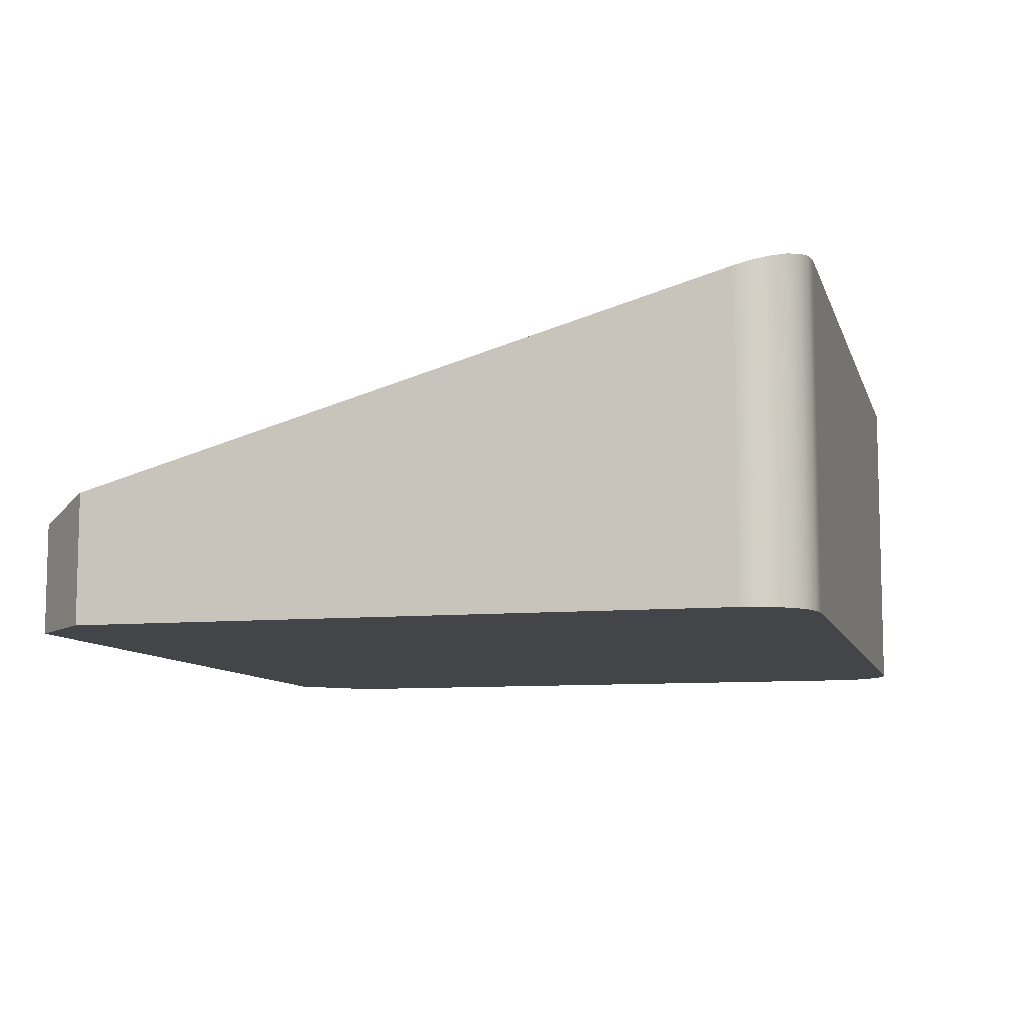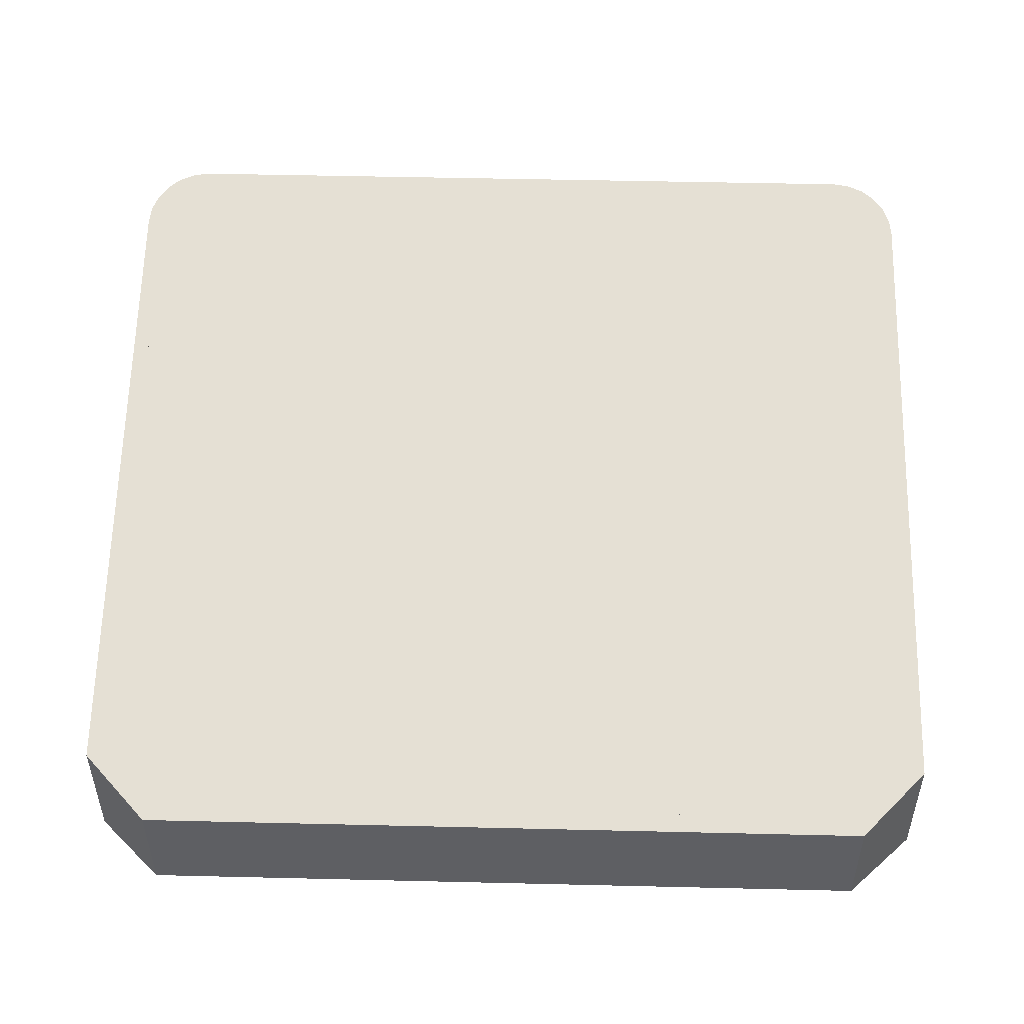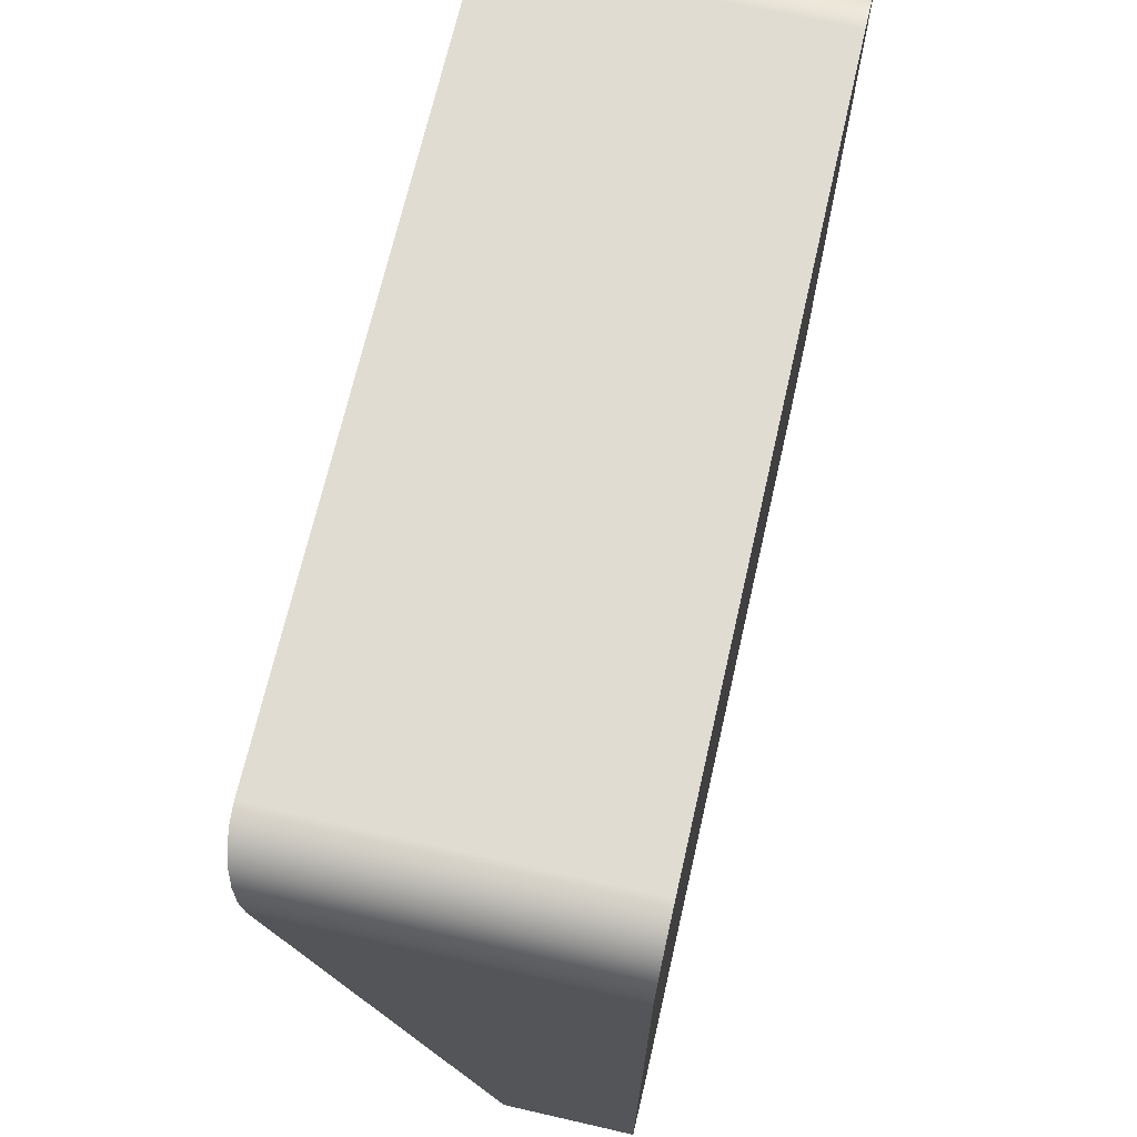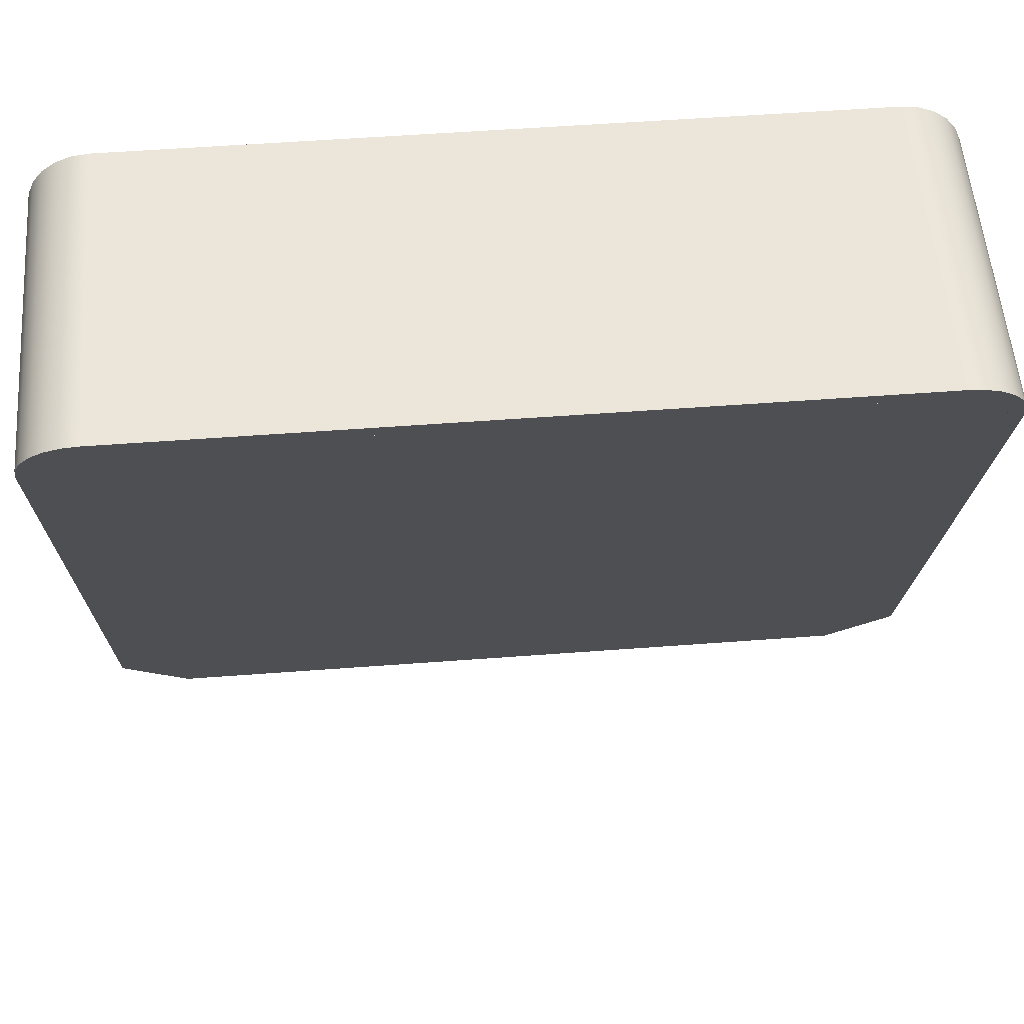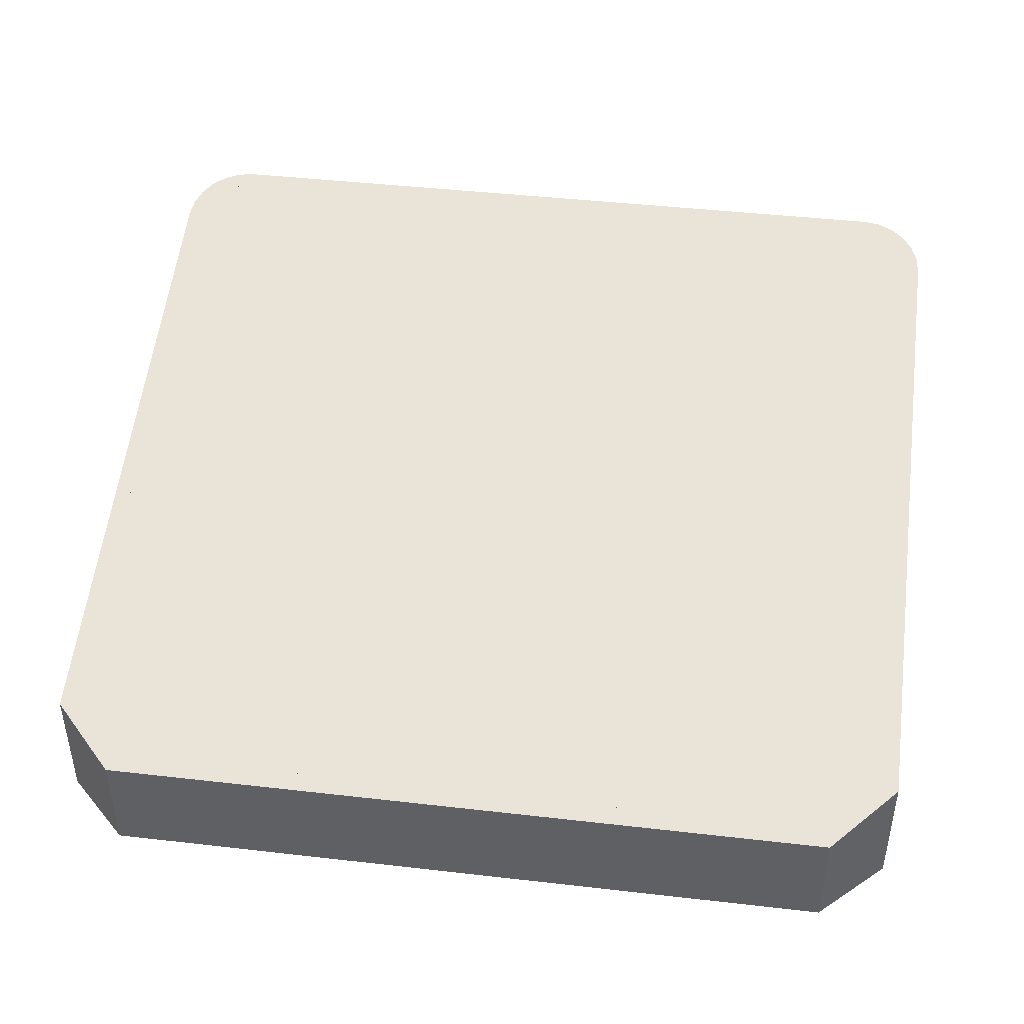
<metadata>
{"format":"obj","ext":"obj","renderer":"f3d","projection":"perspective","resolution":1024,"background":"white","views":[{"elev":-9.0,"azim":104.4,"up":"+Z"},{"elev":49.2,"azim":1.5,"up":"+Z"},{"elev":69.1,"azim":102.9,"up":"+Y"},{"elev":56.0,"azim":-4.5,"up":"+Y"},{"elev":43.5,"azim":7.7,"up":"+Z"}]}
</metadata>
<code>
g Body1
v 6.808 -6.782 0.8544
v 6.808 -6.809 0.9506
v 6.808 -6.905 0.9231
v 6.808 -6.878 0.8269
v 7.008 -6.809 0.9506
v 7.008 -6.905 0.9231
v 7.008 -6.782 0.8544
v 7.008 -6.878 0.8269
v 1.205 -6.782 0.8544
v 1.205 -6.809 0.9506
v 1.005 -6.809 0.9506
v 1.005 -6.782 0.8544
v 0.6581 -6.782 0.8544
v 0.6581 -6.837 1.047
v 7.342 -6.837 1.047
v 7.342 -6.782 0.8544
v 1.005 -6.905 0.9231
v 1.005 -6.878 0.8269
v 1.205 -6.905 0.9231
v 1.205 -6.878 0.8269
v 7.85 -6.328 1.192
v 7.85 -0.6 2.829
v 7.85 -0.5451 2.636
v 7.85 -6.273 0.9996
v 0.15 -6.328 1.192
v 0.15 -6.273 0.9996
v 0.15 -0.6 2.829
v 0.15 -0.5451 2.636
v 7.844 -0.5269 2.849
v 7.825 -0.4557 2.87
v 7.793 -0.3874 2.889
v 7.741 -0.3151 2.91
v 7.671 -0.2524 2.928
v 7.588 -0.2043 2.942
v 7.496 -0.174 2.95
v 7.4 -0.1635 2.953
v 7.4 -0.1085 2.761
v 7.497 -0.1192 2.758
v 7.589 -0.1496 2.749
v 7.671 -0.1973 2.736
v 7.741 -0.2601 2.718
v 7.788 -0.3239 2.699
v 7.822 -0.394 2.679
v 7.843 -0.4685 2.658
v 0.6 -0.1635 2.953
v 0.6 -0.1085 2.761
v 0.5317 -0.1687 2.952
v 0.4651 -0.1839 2.947
v 0.3995 -0.2094 2.94
v 0.3194 -0.2587 2.926
v 0.2496 -0.3265 2.907
v 0.1955 -0.4098 2.883
v 0.1617 -0.5025 2.856
v 0.1613 -0.4491 2.664
v 0.1943 -0.3573 2.69
v 0.2475 -0.2741 2.714
v 0.3194 -0.2037 2.734
v 0.3818 -0.1635 2.745
v 0.4507 -0.1336 2.754
v 0.5241 -0.1149 2.759
v 0.6 -0.5 2.649
v 7.4 -0.5 2.649
v 7.426 -0.5034 2.648
v 7.45 -0.5134 2.645
v 7.471 -0.5293 2.641
v 7.487 -0.55 2.635
v 7.497 -0.5741 2.628
v 7.5 -0.6 2.621
v 7.5 -6.193 1.023
v 7.193 -6.5 0.9349
v 0.8071 -6.5 0.9349
v 0.5 -6.193 1.023
v 0.5 -0.6 2.621
v 0.5034 -0.5741 2.628
v 0.5134 -0.55 2.635
v 0.5293 -0.5293 2.641
v 0.55 -0.5134 2.645
v 0.5741 -0.5034 2.648
v 7.193 -6.5 0.5
v 0.8071 -6.5 0.5
v 7.5 -6.193 0.5
v 7.5 -0.6 0.5
v 7.4 -0.5 0.5
v 7.426 -0.5034 0.5
v 7.45 -0.5134 0.5
v 7.471 -0.5293 0.5
v 7.487 -0.55 0.5
v 7.497 -0.5741 0.5
v 7.497 -0.5741 2.112
v 7.497 -0.5741 1.575
v 7.497 -0.5741 1.037
v 7.487 -0.55 2.112
v 7.487 -0.55 1.575
v 7.487 -0.55 1.037
v 7.471 -0.5293 2.112
v 7.471 -0.5293 1.575
v 7.471 -0.5293 1.037
v 7.45 -0.5134 2.112
v 7.45 -0.5134 1.575
v 7.45 -0.5134 1.037
v 7.426 -0.5034 2.112
v 7.426 -0.5034 1.575
v 7.426 -0.5034 1.037
v 7 -6 0.5
v 7 -1 0.5
v 7 -1 0.35
v 7 -6 0.35
v 1 -1 0.5
v 1 -1 0.35
v 1 -6 0.5
v 1 -6 0.35
v 1.5 -5.5 0.35
v 1.5 -1.5 0.35
v 6.5 -1.5 0.35
v 6.5 -5.5 0.35
v 1.5 -1.5 0.2
v 6.5 -1.5 0.2
v 1.5 -5.5 0.2
v 6.5 -5.5 0.2
v 0.5 -6.193 0.5
v 0.5 -0.6 0.5
v 0.6 -0.5 0.5
v 0.5741 -0.5034 0.5
v 0.55 -0.5134 0.5
v 0.5293 -0.5293 0.5
v 0.5134 -0.55 0.5
v 0.5034 -0.5741 0.5
v 0.5741 -0.5034 2.112
v 0.5741 -0.5034 1.575
v 0.5741 -0.5034 1.037
v 0.55 -0.5134 2.112
v 0.55 -0.5134 1.575
v 0.55 -0.5134 1.037
v 0.5293 -0.5293 2.112
v 0.5293 -0.5293 1.575
v 0.5293 -0.5293 1.037
v 0.5134 -0.55 2.112
v 0.5134 -0.55 1.575
v 0.5134 -0.55 1.037
v 0.5034 -0.5741 2.112
v 0.5034 -0.5741 1.575
v 0.5034 -0.5741 1.037
v 0 -6.4 1.171
v 0 -0.6 2.829
v 0 -0.6 0
v 0 -6.4 0
v 0.6 -7 1
v 0.6 -7 0
v 7.4 -7 1
v 7.4 -7 0
v 0.6 0 0
v 0.6 0 3
v 7.4 0 3
v 7.4 0 0
v 0.02045 -0.4447 0
v 0.08038 -0.3 0
v 0.1757 -0.1757 0
v 0.3 -0.08038 0
v 0.4447 -0.02045 0
v 7.555 -0.02045 0
v 7.7 -0.08038 0
v 7.824 -0.1757 0
v 7.92 -0.3 0
v 7.98 -0.4447 0
v 8 -0.6 0
v 8 -6.4 0
v 0.02045 -0.4447 2.873
v 0.08038 -0.3 2.914
v 0.1757 -0.1757 2.95
v 0.3 -0.08038 2.977
v 0.4447 -0.02045 2.994
v 8 -6.4 1.171
v 8 -0.6 2.829
v 7.555 -0.02045 2.994
v 7.7 -0.08038 2.977
v 7.824 -0.1757 2.95
v 7.92 -0.3 2.914
v 7.98 -0.4447 2.873
f 1 2 4
f 4 2 3
f 2 5 3
f 3 5 6
f 5 7 6
f 6 7 8
f 6 8 3
f 3 8 4
f 7 5 16
f 16 5 15
f 15 5 2
f 15 2 10
f 10 2 9
f 9 2 1
f 15 10 14
f 14 10 11
f 14 11 13
f 13 11 12
f 12 11 18
f 18 11 17
f 11 10 17
f 17 10 19
f 10 9 19
f 19 9 20
f 18 17 20
f 20 17 19
f 21 22 24
f 24 22 23
f 15 21 16
f 16 21 24
f 25 14 26
f 26 14 13
f 27 25 28
f 28 25 26
f 22 29 23
f 23 29 44
f 44 29 30
f 44 30 43
f 43 30 31
f 43 31 42
f 42 31 32
f 42 32 41
f 41 32 33
f 41 33 40
f 40 33 39
f 39 33 34
f 39 34 38
f 38 34 35
f 38 35 37
f 37 35 36
f 36 45 37
f 37 45 46
f 45 47 46
f 46 47 60
f 60 47 48
f 60 48 59
f 59 48 49
f 59 49 58
f 58 49 50
f 58 50 57
f 57 50 51
f 57 51 56
f 56 51 52
f 56 52 55
f 55 52 53
f 55 53 54
f 54 53 27
f 54 27 28
f 62 37 61
f 61 37 46
f 61 46 60
f 37 62 38
f 38 62 63
f 38 63 39
f 39 63 40
f 40 63 64
f 40 64 41
f 41 64 65
f 41 65 42
f 42 65 43
f 43 65 66
f 43 66 44
f 44 66 67
f 44 67 23
f 23 67 68
f 23 68 69
f 70 16 69
f 69 16 24
f 69 24 23
f 71 9 70
f 70 9 1
f 70 1 7
f 7 1 8
f 8 1 4
f 72 13 71
f 71 13 12
f 71 12 9
f 9 12 20
f 20 12 18
f 73 28 72
f 72 28 26
f 72 26 13
f 73 74 28
f 28 74 54
f 54 74 75
f 54 75 55
f 55 75 76
f 55 76 56
f 56 76 77
f 56 77 57
f 57 77 78
f 57 78 58
f 58 78 59
f 59 78 60
f 60 78 61
f 7 16 70
f 70 79 71
f 71 79 80
f 69 81 70
f 70 81 79
f 68 82 69
f 69 82 81
f 67 89 68
f 68 89 90
f 68 90 82
f 82 90 91
f 82 91 88
f 88 91 87
f 87 91 94
f 87 94 86
f 86 94 97
f 86 97 85
f 85 97 100
f 85 100 84
f 84 100 103
f 84 103 83
f 83 103 102
f 83 102 62
f 62 102 101
f 62 101 63
f 63 101 64
f 64 101 98
f 64 98 65
f 65 98 95
f 65 95 66
f 66 95 92
f 66 92 67
f 67 92 89
f 94 91 90
f 90 89 93
f 93 89 92
f 93 92 96
f 96 92 95
f 96 95 99
f 99 95 98
f 99 98 102
f 102 98 101
f 97 94 93
f 93 94 90
f 97 93 96
f 100 97 96
f 100 96 99
f 103 100 99
f 103 99 102
f 104 105 107
f 107 105 106
f 105 108 106
f 106 108 109
f 108 110 109
f 109 110 111
f 110 104 111
f 111 104 107
f 113 111 112
f 112 111 107
f 112 107 115
f 115 107 114
f 114 107 106
f 114 106 109
f 111 113 109
f 109 113 114
f 114 113 117
f 117 113 116
f 113 112 116
f 116 112 118
f 115 114 119
f 119 114 117
f 112 115 118
f 118 115 119
f 118 119 116
f 116 119 117
f 73 72 121
f 121 72 120
f 72 71 120
f 120 71 80
f 61 122 62
f 62 122 83
f 104 81 105
f 105 81 82
f 105 82 83
f 83 82 88
f 83 88 87
f 110 80 104
f 104 80 79
f 104 79 81
f 80 110 120
f 120 110 108
f 120 108 121
f 121 108 122
f 121 122 127
f 127 122 126
f 126 122 125
f 125 122 124
f 124 122 123
f 108 105 122
f 122 105 83
f 87 86 83
f 83 86 85
f 83 85 84
f 78 128 61
f 61 128 129
f 61 129 122
f 122 129 130
f 122 130 123
f 123 130 124
f 124 130 133
f 124 133 125
f 125 133 136
f 125 136 126
f 126 136 139
f 126 139 127
f 127 139 142
f 127 142 121
f 121 142 141
f 121 141 73
f 73 141 140
f 73 140 74
f 74 140 137
f 74 137 75
f 75 137 134
f 75 134 76
f 76 134 131
f 76 131 77
f 77 131 128
f 77 128 78
f 133 130 129
f 129 128 132
f 132 128 131
f 132 131 135
f 135 131 134
f 135 134 138
f 138 134 137
f 138 137 141
f 141 137 140
f 136 133 132
f 132 133 129
f 136 132 135
f 139 136 135
f 139 135 138
f 142 139 138
f 142 138 141
f 144 145 143
f 143 145 146
f 143 146 147
f 147 146 148
f 147 148 149
f 149 148 150
f 151 152 154
f 154 152 153
f 155 151 145
f 145 151 165
f 145 165 146
f 146 165 166
f 146 166 148
f 148 166 150
f 155 156 151
f 151 156 157
f 151 157 158
f 158 159 151
f 151 154 165
f 165 154 164
f 164 154 163
f 163 154 162
f 162 154 161
f 161 154 160
f 145 144 155
f 155 144 167
f 155 167 156
f 156 167 168
f 156 168 157
f 157 168 169
f 157 169 158
f 158 169 170
f 158 170 159
f 159 170 171
f 159 171 151
f 151 171 152
f 172 149 166
f 166 149 150
f 173 172 165
f 165 172 166
f 153 174 154
f 154 174 160
f 160 174 175
f 160 175 161
f 161 175 176
f 161 176 162
f 162 176 177
f 162 177 163
f 163 177 178
f 163 178 164
f 164 178 173
f 164 173 165
f 27 144 25
f 25 144 143
f 25 143 14
f 14 143 147
f 14 147 149
f 27 53 144
f 144 53 167
f 167 53 52
f 167 52 168
f 168 52 51
f 168 51 169
f 169 51 50
f 169 50 170
f 170 50 49
f 170 49 48
f 170 48 171
f 171 48 47
f 171 47 152
f 152 47 45
f 152 45 36
f 152 36 153
f 153 36 35
f 153 35 174
f 174 35 34
f 174 34 175
f 175 34 33
f 175 33 176
f 176 33 32
f 176 32 177
f 177 32 31
f 177 31 178
f 178 31 30
f 178 30 29
f 178 29 173
f 173 29 22
f 173 22 21
f 173 21 172
f 172 21 15
f 172 15 149
f 149 15 14
g Body1:1
v 0.6 -0.1085 2.761
v 0.5241 -0.1149 2.759
v 0.4507 -0.1336 2.754
v 0.3818 -0.1635 2.745
v 0.3194 -0.2037 2.734
v 0.2475 -0.2741 2.714
v 0.1943 -0.3573 2.69
v 0.1613 -0.4491 2.664
v 0.15 -0.5451 2.636
v 0.15 -0.6 2.829
v 0.1613 -0.504 2.856
v 0.1943 -0.4123 2.882
v 0.2475 -0.3291 2.906
v 0.3194 -0.2587 2.926
v 0.3818 -0.2184 2.938
v 0.4507 -0.1885 2.946
v 0.5241 -0.1699 2.951
v 0.6 -0.1635 2.953
v 7.4 -0.1085 2.761
v 7.4 -0.1635 2.953
v 7.85 -0.5451 2.636
v 7.843 -0.4685 2.658
v 7.822 -0.394 2.679
v 7.788 -0.3239 2.699
v 7.741 -0.2601 2.718
v 7.671 -0.1973 2.736
v 7.589 -0.1496 2.749
v 7.497 -0.1192 2.758
v 7.497 -0.1741 2.95
v 7.589 -0.2045 2.942
v 7.671 -0.2523 2.928
v 7.741 -0.3151 2.91
v 7.788 -0.3788 2.892
v 7.822 -0.449 2.872
v 7.843 -0.5234 2.85
v 7.85 -0.6 2.829
v 7.85 -6.273 0.9996
v 7.85 -6.328 1.192
v 7.342 -6.782 0.8544
v 7.342 -6.837 1.047
v 0.6581 -6.782 0.8544
v 0.6581 -6.837 1.047
v 0.15 -6.273 0.9996
v 0.15 -6.328 1.192
f 179 180 196
f 196 180 195
f 195 180 181
f 195 181 194
f 194 181 182
f 194 182 193
f 193 182 183
f 193 183 192
f 192 183 184
f 192 184 191
f 191 184 185
f 191 185 190
f 190 185 186
f 190 186 189
f 189 186 187
f 189 187 188
f 197 179 198
f 198 179 196
f 199 200 214
f 214 200 213
f 213 200 201
f 213 201 212
f 212 201 202
f 212 202 211
f 211 202 203
f 211 203 210
f 210 203 204
f 210 204 209
f 209 204 205
f 209 205 208
f 208 205 206
f 208 206 207
f 207 206 197
f 207 197 198
f 215 199 216
f 216 199 214
f 217 215 218
f 218 215 216
f 219 217 220
f 220 217 218
f 221 219 222
f 222 219 220
f 187 221 188
f 188 221 222
f 222 216 188
f 188 216 214
f 188 214 198
f 198 214 213
f 198 213 212
f 220 218 222
f 222 218 216
f 212 211 198
f 198 211 210
f 198 210 209
f 209 208 198
f 198 208 207
f 198 196 188
f 188 196 189
f 189 196 190
f 190 196 191
f 191 196 192
f 192 196 193
f 193 196 194
f 194 196 195
f 187 199 221
f 221 199 215
f 221 215 219
f 219 215 217
f 186 179 187
f 187 179 197
f 187 197 199
f 199 197 200
f 200 197 201
f 201 197 202
f 202 197 203
f 203 197 204
f 204 197 205
f 205 197 206
f 186 185 179
f 179 185 184
f 179 184 183
f 183 182 179
f 179 182 181
f 179 181 180
g Body2
v 0.9923 -6.905 0.9231
v 0.9923 -6.782 0.8544
v 1.192 -6.782 0.8544
v 1.192 -6.905 0.9231
v 0.9923 -6.809 0.9506
v 1.192 -6.809 0.9506
f 223 224 226
f 226 224 225
f 224 223 227
f 228 227 226
f 226 227 223
f 226 225 228
f 225 224 228
f 228 224 227
g Body3
v 6.806 -6.905 0.9231
v 6.806 -6.782 0.8544
v 7.006 -6.782 0.8544
v 7.006 -6.905 0.9231
v 6.806 -6.809 0.9506
v 7.006 -6.809 0.9506
f 229 230 232
f 232 230 231
f 230 229 233
f 234 233 232
f 232 233 229
f 232 231 234
f 231 230 234
f 234 230 233

</code>
